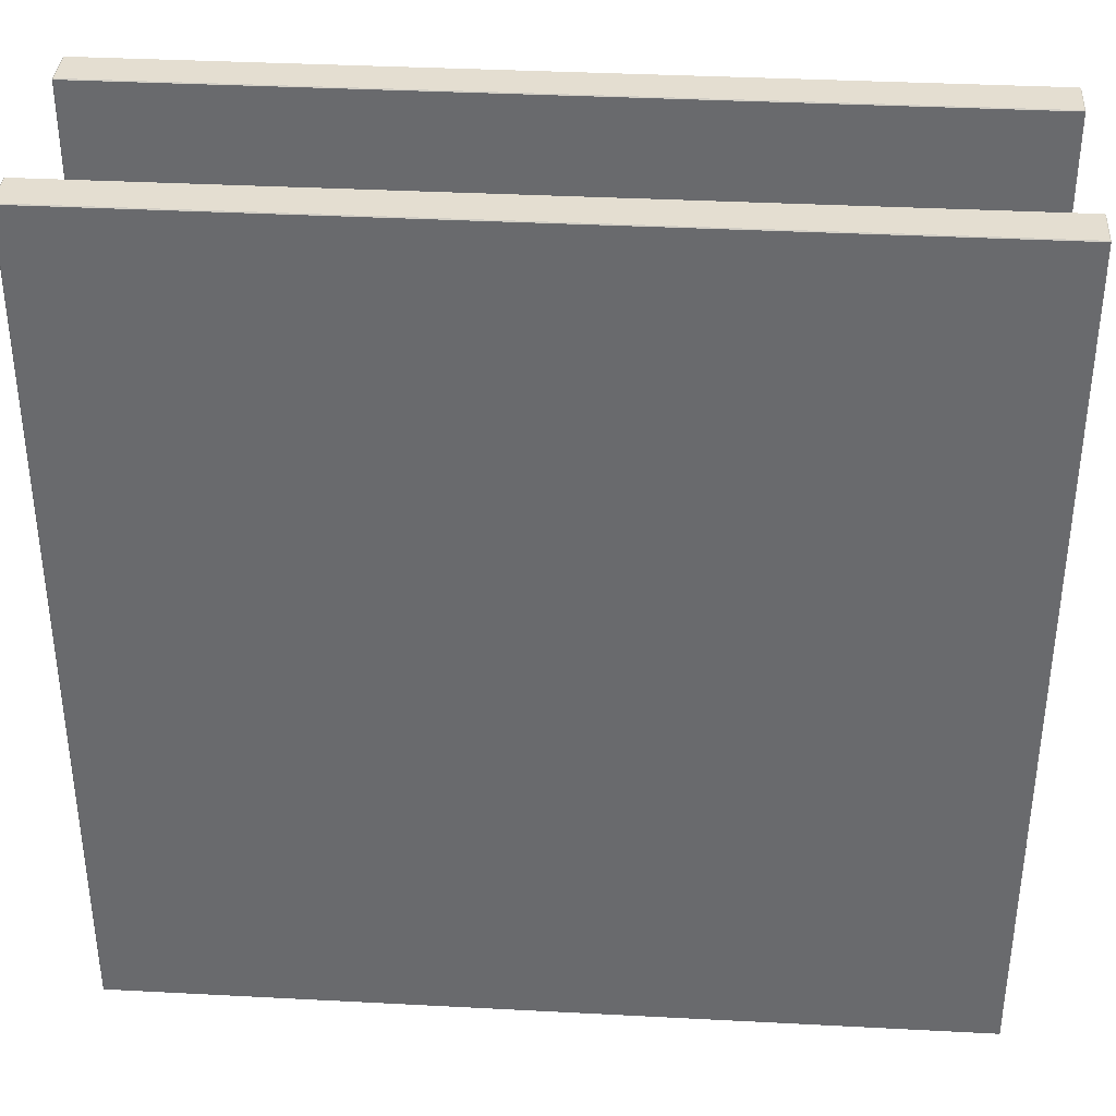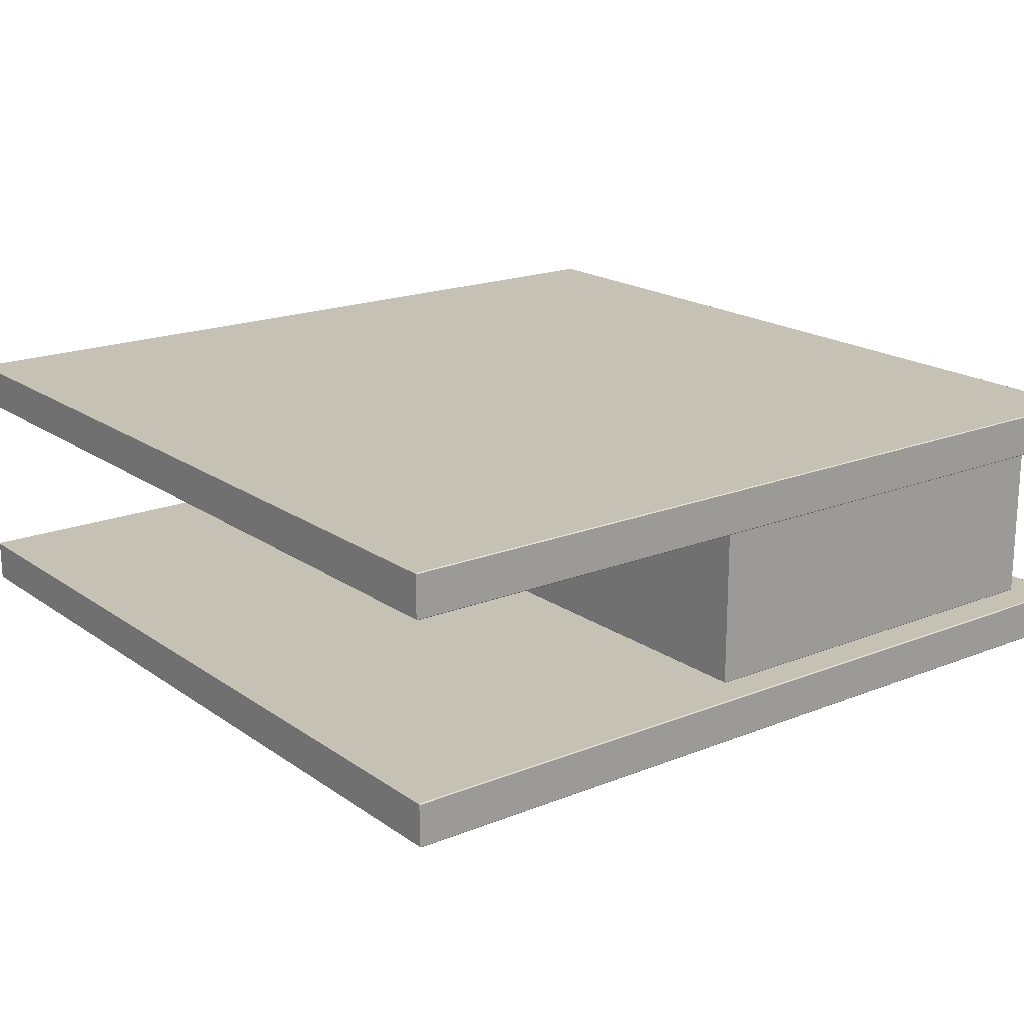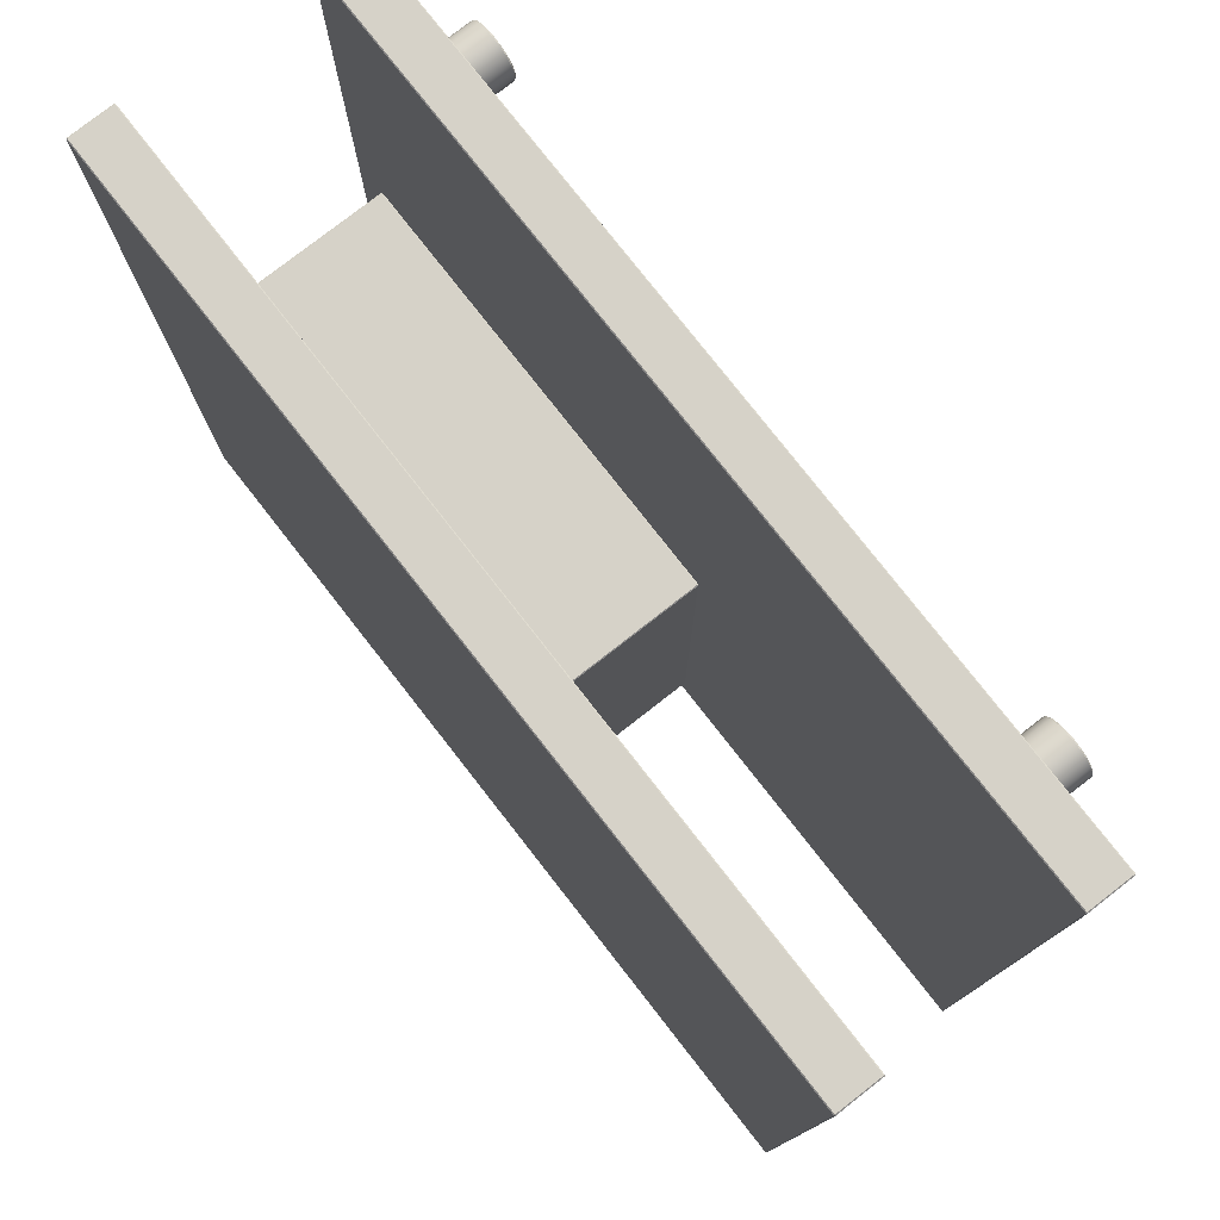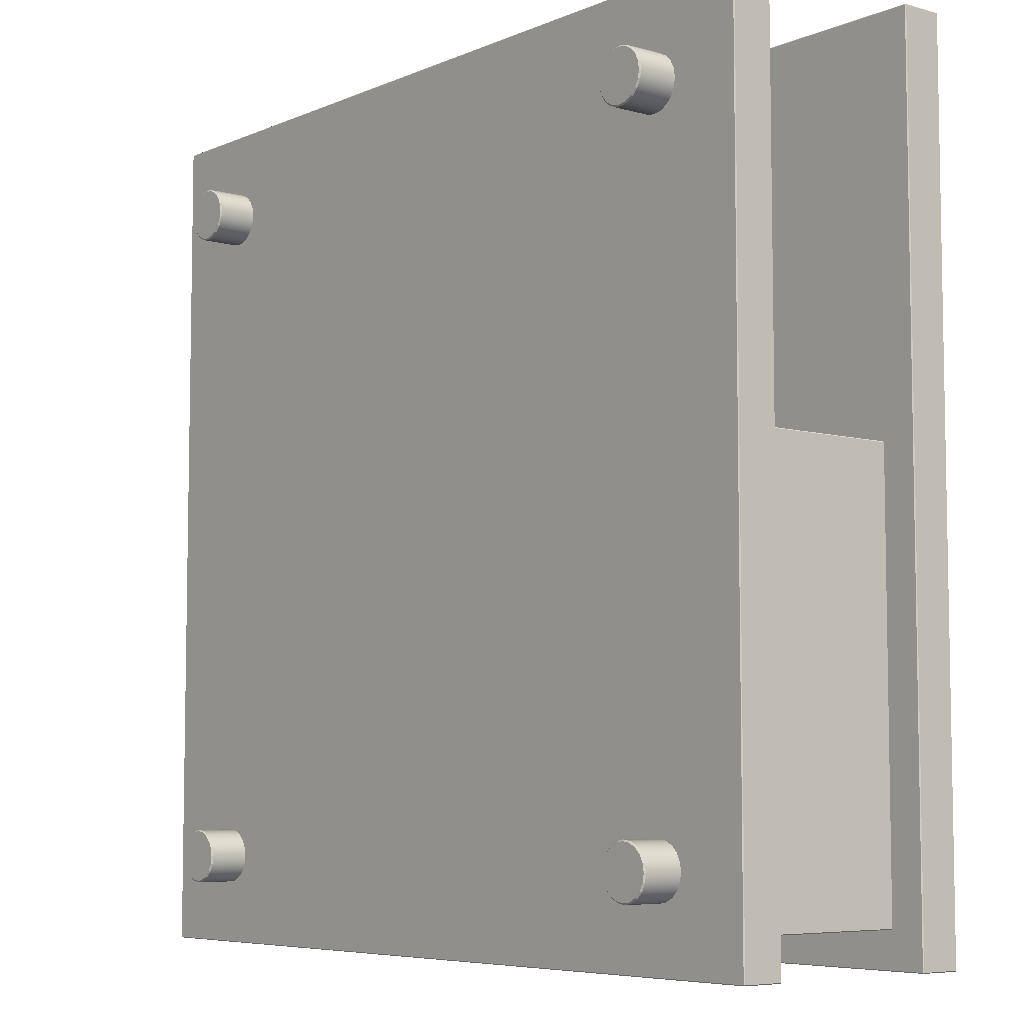
<metadata>
{"format":"obj","ext":"obj","renderer":"f3d","projection":"perspective","resolution":1024,"background":"white","views":[{"elev":36.5,"azim":-176.1,"up":"+Z"},{"elev":18.7,"azim":52.6,"up":"+Y"},{"elev":77.9,"azim":-128.0,"up":"+Z"},{"elev":-6.5,"azim":50.9,"up":"+Z"}]}
</metadata>
<code>
v  -9908 267.6 920.2
v  -9908 267.6 1918
v  -1.091e+04 267.6 1918
v  -1.091e+04 267.6 920.2
v  -9908 317.6 920.2
v  -1.091e+04 317.6 920.2
v  -1.091e+04 317.6 1918
v  -9908 317.6 1918
v  -9908 268.6 919.2
v  -1.091e+04 268.6 919.2
v  -1.091e+04 316.6 919.2
v  -9908 316.6 919.2
v  -1.091e+04 268.6 920.2
v  -1.091e+04 268.6 1918
v  -1.091e+04 316.6 1918
v  -1.091e+04 316.6 920.2
v  -1.091e+04 268.6 1919
v  -9908 268.6 1919
v  -9908 316.6 1919
v  -1.091e+04 316.6 1919
v  -9907 268.6 1918
v  -9907 268.6 920.2
v  -9907 316.6 920.2
v  -9907 316.6 1918
v  -9908 17.6 920.2
v  -9908 17.6 1918
v  -1.091e+04 17.6 1918
v  -1.091e+04 17.6 920.2
v  -9908 67.6 920.2
v  -1.091e+04 67.6 920.2
v  -1.091e+04 67.6 1918
v  -9908 67.6 1918
v  -9908 18.6 919.2
v  -1.091e+04 18.6 919.2
v  -1.091e+04 66.6 919.2
v  -9908 66.6 919.2
v  -1.091e+04 18.6 920.2
v  -1.091e+04 18.6 1918
v  -1.091e+04 66.6 1918
v  -1.091e+04 66.6 920.2
v  -1.091e+04 18.6 1919
v  -9908 18.6 1919
v  -9908 66.6 1919
v  -1.091e+04 66.6 1919
v  -9907 18.6 1918
v  -9907 18.6 920.2
v  -9907 66.6 920.2
v  -9907 66.6 1918
v  -9948 67.6 962.1
v  -9948 67.6 1460
v  -1.045e+04 67.6 1460
v  -1.045e+04 67.6 962.1
v  -9948 267.6 962.1
v  -1.045e+04 267.6 962.1
v  -1.045e+04 267.6 1460
v  -9948 267.6 1460
v  -9948 68.6 961.1
v  -1.045e+04 68.6 961.1
v  -1.045e+04 266.6 961.1
v  -9948 266.6 961.1
v  -1.045e+04 68.6 962.1
v  -1.045e+04 68.6 1460
v  -1.045e+04 266.6 1460
v  -1.045e+04 266.6 962.1
v  -1.045e+04 68.6 1461
v  -9948 68.6 1461
v  -9948 266.6 1461
v  -1.045e+04 266.6 1461
v  -9947 68.6 1460
v  -9947 68.6 962.1
v  -9947 266.6 962.1
v  -9947 266.6 1460
v  -1.082e+04 -28.48 1812
v  -1.082e+04 -28.48 1822
v  -1.082e+04 17.07 1822
v  -1.082e+04 17.07 1812
v  -1.082e+04 -28.48 1831
v  -1.082e+04 17.07 1831
v  -1.081e+04 -28.48 1838
v  -1.081e+04 17.07 1838
v  -1.08e+04 -28.48 1842
v  -1.08e+04 17.07 1842
v  -1.079e+04 -28.48 1844
v  -1.079e+04 17.07 1844
v  -1.078e+04 -28.48 1842
v  -1.078e+04 17.07 1842
v  -1.078e+04 -28.48 1838
v  -1.078e+04 17.07 1838
v  -1.077e+04 -28.48 1831
v  -1.077e+04 17.07 1831
v  -1.076e+04 -28.48 1822
v  -1.076e+04 17.07 1822
v  -1.076e+04 -28.48 1812
v  -1.076e+04 17.07 1812
v  -1.076e+04 -28.48 1803
v  -1.076e+04 17.07 1803
v  -1.077e+04 -28.48 1794
v  -1.077e+04 17.07 1794
v  -1.078e+04 -28.48 1787
v  -1.078e+04 17.07 1787
v  -1.078e+04 -28.48 1783
v  -1.078e+04 17.07 1783
v  -1.079e+04 -28.48 1781
v  -1.079e+04 17.07 1781
v  -1.08e+04 -28.48 1783
v  -1.08e+04 17.07 1783
v  -1.081e+04 -28.48 1787
v  -1.081e+04 17.07 1787
v  -1.082e+04 -28.48 1794
v  -1.082e+04 17.07 1794
v  -1.082e+04 -28.48 1803
v  -1.082e+04 17.07 1803
v  -1.082e+04 -30.05 1795
v  -1.081e+04 -30.05 1788
v  -1.08e+04 -30.05 1784
v  -1.082e+04 -30.05 1812
v  -1.079e+04 -30.05 1783
v  -1.078e+04 -30.05 1784
v  -1.077e+04 -30.05 1795
v  -1.078e+04 -30.05 1788
v  -1.077e+04 -30.05 1803
v  -1.076e+04 -30.05 1812
v  -1.077e+04 -30.05 1830
v  -1.077e+04 -30.05 1822
v  -1.078e+04 -30.05 1837
v  -1.078e+04 -30.05 1841
v  -1.08e+04 -30.05 1841
v  -1.079e+04 -30.05 1842
v  -1.081e+04 -30.05 1837
v  -1.082e+04 -30.05 1830
v  -1.082e+04 -30.05 1822
v  -1.082e+04 -30.05 1803
v  -1.082e+04 -28.48 1023
v  -1.082e+04 -28.48 1033
v  -1.082e+04 17.07 1033
v  -1.082e+04 17.07 1023
v  -1.082e+04 -28.48 1042
v  -1.082e+04 17.07 1042
v  -1.081e+04 -28.48 1048
v  -1.081e+04 17.07 1048
v  -1.08e+04 -28.48 1053
v  -1.08e+04 17.07 1053
v  -1.079e+04 -28.48 1054
v  -1.079e+04 17.07 1054
v  -1.078e+04 -28.48 1053
v  -1.078e+04 17.07 1053
v  -1.078e+04 -28.48 1048
v  -1.078e+04 17.07 1048
v  -1.077e+04 -28.48 1042
v  -1.077e+04 17.07 1042
v  -1.076e+04 -28.48 1033
v  -1.076e+04 17.07 1033
v  -1.076e+04 -28.48 1023
v  -1.076e+04 17.07 1023
v  -1.076e+04 -28.48 1013
v  -1.076e+04 17.07 1013
v  -1.077e+04 -28.48 1005
v  -1.077e+04 17.07 1005
v  -1.078e+04 -28.48 997.6
v  -1.078e+04 17.07 997.6
v  -1.078e+04 -28.48 993.2
v  -1.078e+04 17.07 993.2
v  -1.079e+04 -28.48 991.6
v  -1.079e+04 17.07 991.6
v  -1.08e+04 -28.48 993.2
v  -1.08e+04 17.07 993.2
v  -1.081e+04 -28.48 997.6
v  -1.081e+04 17.07 997.6
v  -1.082e+04 -28.48 1005
v  -1.082e+04 17.07 1005
v  -1.082e+04 -28.48 1013
v  -1.082e+04 17.07 1013
v  -1.082e+04 -30.05 1006
v  -1.081e+04 -30.05 998.9
v  -1.08e+04 -30.05 994.7
v  -1.082e+04 -30.05 1023
v  -1.079e+04 -30.05 993.2
v  -1.078e+04 -30.05 994.7
v  -1.077e+04 -30.05 1006
v  -1.078e+04 -30.05 998.9
v  -1.077e+04 -30.05 1014
v  -1.076e+04 -30.05 1023
v  -1.077e+04 -30.05 1041
v  -1.077e+04 -30.05 1032
v  -1.078e+04 -30.05 1047
v  -1.078e+04 -30.05 1051
v  -1.08e+04 -30.05 1051
v  -1.079e+04 -30.05 1053
v  -1.081e+04 -30.05 1047
v  -1.082e+04 -30.05 1041
v  -1.082e+04 -30.05 1032
v  -1.082e+04 -30.05 1014
v  -1.005e+04 -28.48 1023
v  -1.005e+04 -28.48 1033
v  -1.005e+04 17.07 1033
v  -1.005e+04 17.07 1023
v  -1.005e+04 -28.48 1042
v  -1.005e+04 17.07 1042
v  -1.004e+04 -28.48 1048
v  -1.004e+04 17.07 1048
v  -1.003e+04 -28.48 1053
v  -1.003e+04 17.07 1053
v  -1.002e+04 -28.48 1054
v  -1.002e+04 17.07 1054
v  -1.001e+04 -28.48 1053
v  -1.001e+04 17.07 1053
v  -1e+04 -28.48 1048
v  -1e+04 17.07 1048
v  -9998 -28.48 1042
v  -9998 17.07 1042
v  -9993 -28.48 1033
v  -9993 17.07 1033
v  -9992 -28.48 1023
v  -9992 17.07 1023
v  -9993 -28.48 1013
v  -9993 17.07 1013
v  -9998 -28.48 1005
v  -9998 17.07 1005
v  -1e+04 -28.48 997.6
v  -1e+04 17.07 997.6
v  -1.001e+04 -28.48 993.2
v  -1.001e+04 17.07 993.2
v  -1.002e+04 -28.48 991.6
v  -1.002e+04 17.07 991.6
v  -1.003e+04 -28.48 993.2
v  -1.003e+04 17.07 993.2
v  -1.004e+04 -28.48 997.6
v  -1.004e+04 17.07 997.6
v  -1.005e+04 -28.48 1005
v  -1.005e+04 17.07 1005
v  -1.005e+04 -28.48 1013
v  -1.005e+04 17.07 1013
v  -1.005e+04 -30.05 1006
v  -1.004e+04 -30.05 998.9
v  -1.003e+04 -30.05 994.7
v  -1.005e+04 -30.05 1023
v  -1.002e+04 -30.05 993.2
v  -1.001e+04 -30.05 994.7
v  -9999 -30.05 1006
v  -1.001e+04 -30.05 998.9
v  -9995 -30.05 1014
v  -9993 -30.05 1023
v  -9999 -30.05 1041
v  -9995 -30.05 1032
v  -1.001e+04 -30.05 1047
v  -1.001e+04 -30.05 1051
v  -1.003e+04 -30.05 1051
v  -1.002e+04 -30.05 1053
v  -1.004e+04 -30.05 1047
v  -1.005e+04 -30.05 1041
v  -1.005e+04 -30.05 1032
v  -1.005e+04 -30.05 1014
v  -1.005e+04 -28.48 1812
v  -1.005e+04 -28.48 1822
v  -1.005e+04 17.07 1822
v  -1.005e+04 17.07 1812
v  -1.005e+04 -28.48 1831
v  -1.005e+04 17.07 1831
v  -1.004e+04 -28.48 1838
v  -1.004e+04 17.07 1838
v  -1.003e+04 -28.48 1842
v  -1.003e+04 17.07 1842
v  -1.002e+04 -28.48 1844
v  -1.002e+04 17.07 1844
v  -1.001e+04 -28.48 1842
v  -1.001e+04 17.07 1842
v  -1e+04 -28.48 1838
v  -1e+04 17.07 1838
v  -9998 -28.48 1831
v  -9998 17.07 1831
v  -9993 -28.48 1822
v  -9993 17.07 1822
v  -9992 -28.48 1812
v  -9992 17.07 1812
v  -9993 -28.48 1803
v  -9993 17.07 1803
v  -9998 -28.48 1794
v  -9998 17.07 1794
v  -1e+04 -28.48 1787
v  -1e+04 17.07 1787
v  -1.001e+04 -28.48 1783
v  -1.001e+04 17.07 1783
v  -1.002e+04 -28.48 1781
v  -1.002e+04 17.07 1781
v  -1.003e+04 -28.48 1783
v  -1.003e+04 17.07 1783
v  -1.004e+04 -28.48 1787
v  -1.004e+04 17.07 1787
v  -1.005e+04 -28.48 1794
v  -1.005e+04 17.07 1794
v  -1.005e+04 -28.48 1803
v  -1.005e+04 17.07 1803
v  -1.005e+04 -30.05 1795
v  -1.004e+04 -30.05 1788
v  -1.003e+04 -30.05 1784
v  -1.005e+04 -30.05 1812
v  -1.002e+04 -30.05 1783
v  -1.001e+04 -30.05 1784
v  -9999 -30.05 1795
v  -1.001e+04 -30.05 1788
v  -9995 -30.05 1803
v  -9993 -30.05 1812
v  -9999 -30.05 1830
v  -9995 -30.05 1822
v  -1.001e+04 -30.05 1837
v  -1.001e+04 -30.05 1841
v  -1.003e+04 -30.05 1841
v  -1.002e+04 -30.05 1842
v  -1.004e+04 -30.05 1837
v  -1.005e+04 -30.05 1830
v  -1.005e+04 -30.05 1822
v  -1.005e+04 -30.05 1803
g Box714
f 1 2 3 4
f 5 6 7 8
f 9 10 11 12
f 13 14 15 16
f 17 18 19 20
f 21 22 23 24
f 25 26 27 28
f 29 30 31 32
f 33 34 35 36
f 37 38 39 40
f 41 42 43 44
f 45 46 47 48
f 49 50 51 52
f 53 54 55 56
f 57 58 59 60
f 61 62 63 64
f 65 66 67 68
f 69 70 71 72
f 9 22 1
f 4 13 10
f 21 18 2
f 3 17 14
f 12 5 23
f 16 6 11
f 24 8 19
f 20 7 15
f 33 46 25
f 28 37 34
f 45 42 26
f 27 41 38
f 36 29 47
f 40 30 35
f 48 32 43
f 44 31 39
f 57 70 49
f 52 61 58
f 69 66 50
f 51 65 62
f 60 53 71
f 64 54 59
f 72 56 67
f 68 55 63
f 1 22 21 2
f 2 18 17 3
f 3 14 13 4
f 4 10 9 1
f 5 12 11 6
f 6 16 15 7
f 7 20 19 8
f 8 24 23 5
f 10 13 16 11
f 12 23 22 9
f 14 17 20 15
f 18 21 24 19
f 25 46 45 26
f 26 42 41 27
f 27 38 37 28
f 28 34 33 25
f 29 36 35 30
f 30 40 39 31
f 31 44 43 32
f 32 48 47 29
f 34 37 40 35
f 36 47 46 33
f 38 41 44 39
f 42 45 48 43
f 49 70 69 50
f 50 66 65 51
f 51 62 61 52
f 52 58 57 49
f 53 60 59 54
f 54 64 63 55
f 55 68 67 56
f 56 72 71 53
f 58 61 64 59
f 60 71 70 57
f 62 65 68 63
f 66 69 72 67
f 73 74 75 76
f 74 77 78 75
f 77 79 80 78
f 79 81 82 80
f 81 83 84 82
f 83 85 86 84
f 85 87 88 86
f 87 89 90 88
f 89 91 92 90
f 91 93 94 92
f 93 95 96 94
f 95 97 98 96
f 97 99 100 98
f 99 101 102 100
f 101 103 104 102
f 103 105 106 104
f 105 107 108 106
f 107 109 110 108
f 109 111 112 110
f 111 73 76 112
f 113 114 115 116
f 115 117 118 119
f 118 120 119
f 119 121 122 123
f 122 124 123
f 123 125 126 127
f 126 128 127
f 127 129 130 116
f 130 131 116
f 123 127 116 119
f 115 119 116
f 132 113 116
f 75 78 80 112
f 80 82 84 88
f 84 86 88
f 88 90 92 96
f 92 94 96
f 96 98 100 104
f 100 102 104
f 104 106 108 112
f 108 110 112
f 96 104 112 88
f 80 88 112
f 76 75 112
f 73 116 131 74
f 74 131 130 77
f 77 130 129 79
f 79 129 127 81
f 81 127 128 83
f 83 128 126 85
f 85 126 125 87
f 87 125 123 89
f 89 123 124 91
f 91 124 122 93
f 93 122 121 95
f 95 121 119 97
f 97 119 120 99
f 99 120 118 101
f 101 118 117 103
f 103 117 115 105
f 105 115 114 107
f 107 114 113 109
f 109 113 132 111
f 111 132 116 73
f 133 134 135 136
f 134 137 138 135
f 137 139 140 138
f 139 141 142 140
f 141 143 144 142
f 143 145 146 144
f 145 147 148 146
f 147 149 150 148
f 149 151 152 150
f 151 153 154 152
f 153 155 156 154
f 155 157 158 156
f 157 159 160 158
f 159 161 162 160
f 161 163 164 162
f 163 165 166 164
f 165 167 168 166
f 167 169 170 168
f 169 171 172 170
f 171 133 136 172
f 173 174 175 176
f 175 177 178 179
f 178 180 179
f 179 181 182 183
f 182 184 183
f 183 185 186 187
f 186 188 187
f 187 189 190 176
f 190 191 176
f 183 187 176 179
f 175 179 176
f 192 173 176
f 135 138 140 172
f 140 142 144 148
f 144 146 148
f 148 150 152 156
f 152 154 156
f 156 158 160 164
f 160 162 164
f 164 166 168 172
f 168 170 172
f 156 164 172 148
f 140 148 172
f 136 135 172
f 133 176 191 134
f 134 191 190 137
f 137 190 189 139
f 139 189 187 141
f 141 187 188 143
f 143 188 186 145
f 145 186 185 147
f 147 185 183 149
f 149 183 184 151
f 151 184 182 153
f 153 182 181 155
f 155 181 179 157
f 157 179 180 159
f 159 180 178 161
f 161 178 177 163
f 163 177 175 165
f 165 175 174 167
f 167 174 173 169
f 169 173 192 171
f 171 192 176 133
f 193 194 195 196
f 194 197 198 195
f 197 199 200 198
f 199 201 202 200
f 201 203 204 202
f 203 205 206 204
f 205 207 208 206
f 207 209 210 208
f 209 211 212 210
f 211 213 214 212
f 213 215 216 214
f 215 217 218 216
f 217 219 220 218
f 219 221 222 220
f 221 223 224 222
f 223 225 226 224
f 225 227 228 226
f 227 229 230 228
f 229 231 232 230
f 231 193 196 232
f 233 234 235 236
f 235 237 238 239
f 238 240 239
f 239 241 242 243
f 242 244 243
f 243 245 246 247
f 246 248 247
f 247 249 250 236
f 250 251 236
f 243 247 236 239
f 235 239 236
f 252 233 236
f 195 198 200 232
f 200 202 204 208
f 204 206 208
f 208 210 212 216
f 212 214 216
f 216 218 220 224
f 220 222 224
f 224 226 228 232
f 228 230 232
f 216 224 232 208
f 200 208 232
f 196 195 232
f 193 236 251 194
f 194 251 250 197
f 197 250 249 199
f 199 249 247 201
f 201 247 248 203
f 203 248 246 205
f 205 246 245 207
f 207 245 243 209
f 209 243 244 211
f 211 244 242 213
f 213 242 241 215
f 215 241 239 217
f 217 239 240 219
f 219 240 238 221
f 221 238 237 223
f 223 237 235 225
f 225 235 234 227
f 227 234 233 229
f 229 233 252 231
f 231 252 236 193
f 253 254 255 256
f 254 257 258 255
f 257 259 260 258
f 259 261 262 260
f 261 263 264 262
f 263 265 266 264
f 265 267 268 266
f 267 269 270 268
f 269 271 272 270
f 271 273 274 272
f 273 275 276 274
f 275 277 278 276
f 277 279 280 278
f 279 281 282 280
f 281 283 284 282
f 283 285 286 284
f 285 287 288 286
f 287 289 290 288
f 289 291 292 290
f 291 253 256 292
f 293 294 295 296
f 295 297 298 299
f 298 300 299
f 299 301 302 303
f 302 304 303
f 303 305 306 307
f 306 308 307
f 307 309 310 296
f 310 311 296
f 303 307 296 299
f 295 299 296
f 312 293 296
f 255 258 260 292
f 260 262 264 268
f 264 266 268
f 268 270 272 276
f 272 274 276
f 276 278 280 284
f 280 282 284
f 284 286 288 292
f 288 290 292
f 276 284 292 268
f 260 268 292
f 256 255 292
f 253 296 311 254
f 254 311 310 257
f 257 310 309 259
f 259 309 307 261
f 261 307 308 263
f 263 308 306 265
f 265 306 305 267
f 267 305 303 269
f 269 303 304 271
f 271 304 302 273
f 273 302 301 275
f 275 301 299 277
f 277 299 300 279
f 279 300 298 281
f 281 298 297 283
f 283 297 295 285
f 285 295 294 287
f 287 294 293 289
f 289 293 312 291
f 291 312 296 253

</code>
